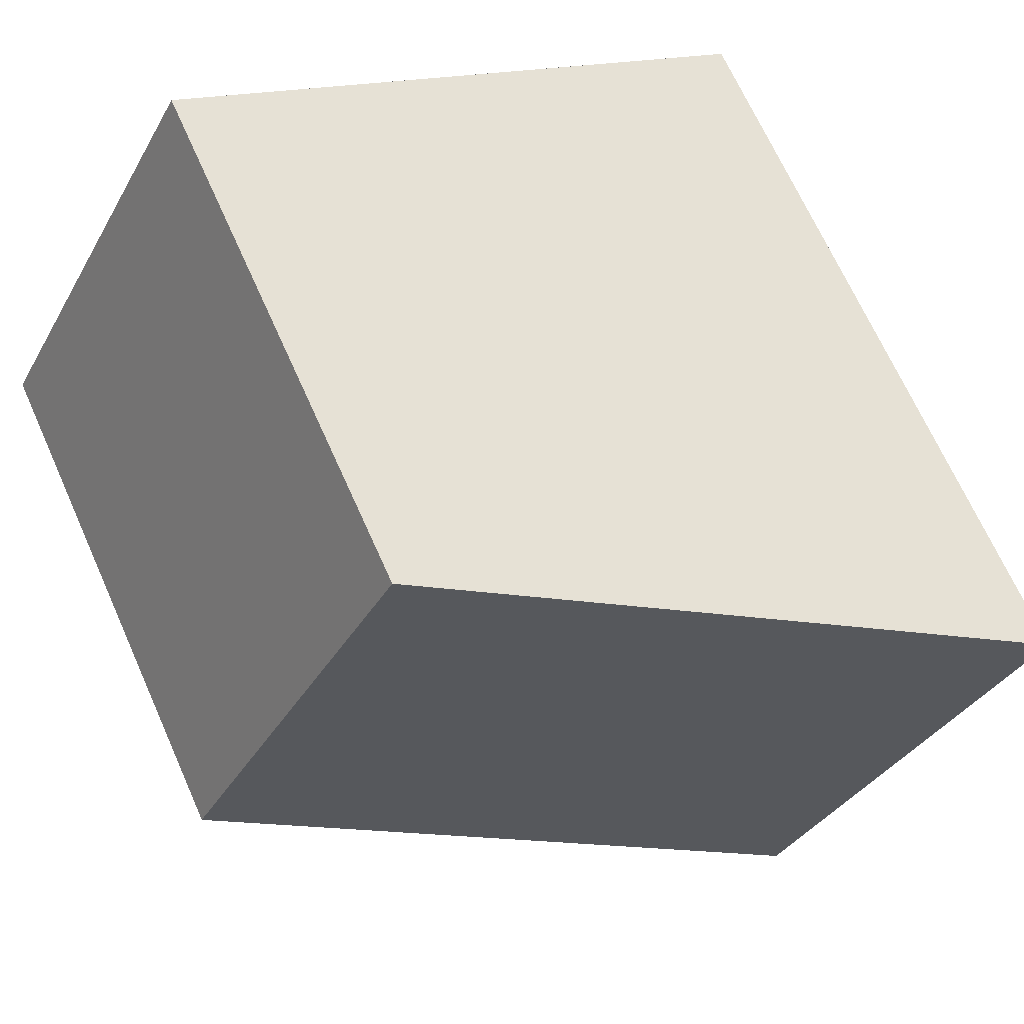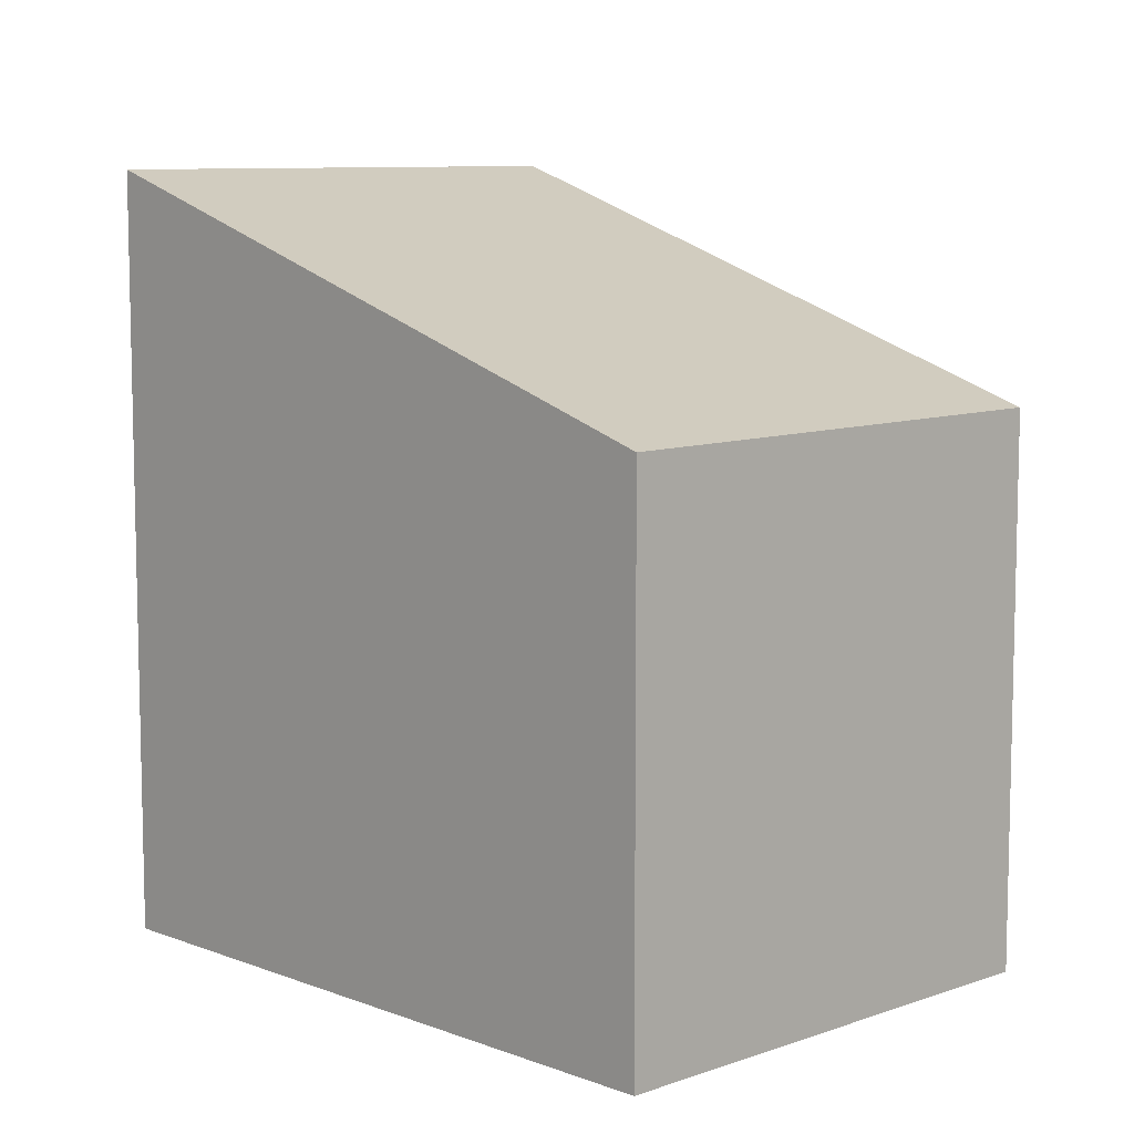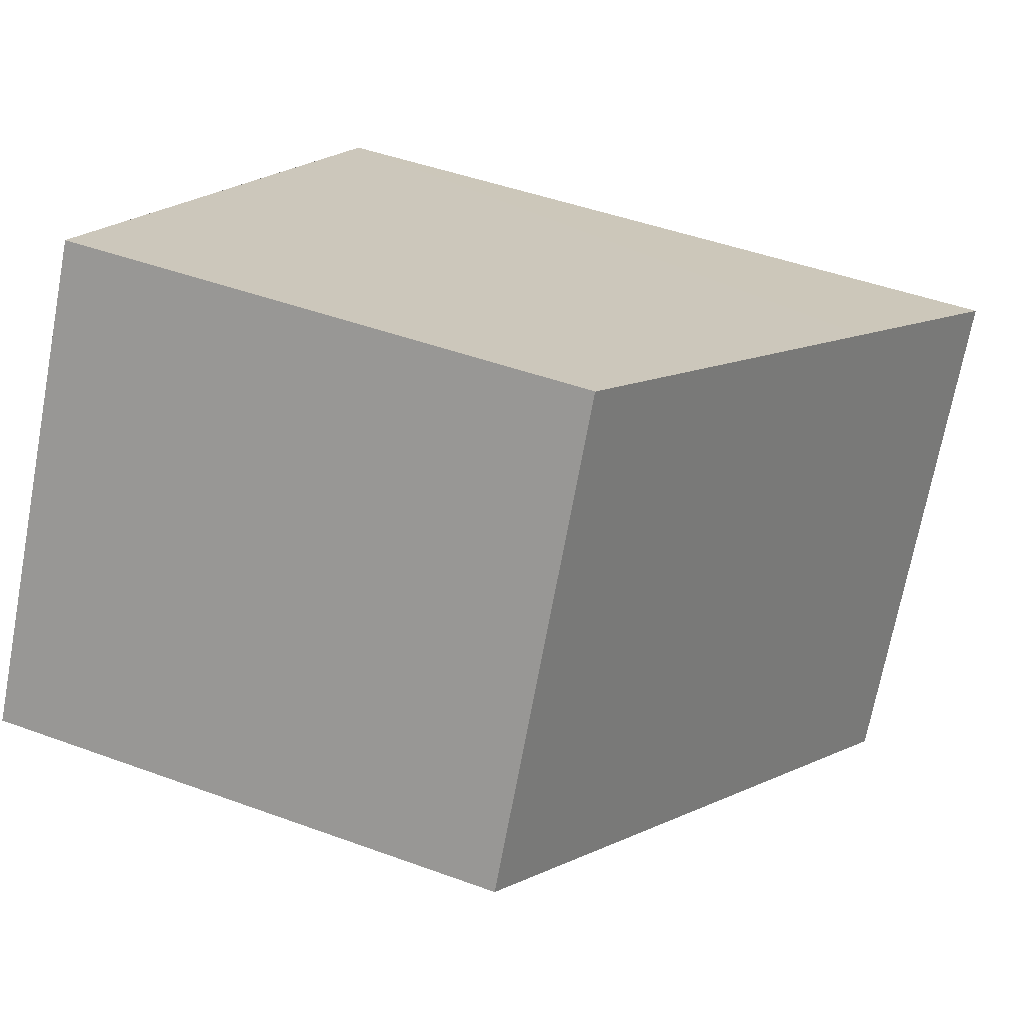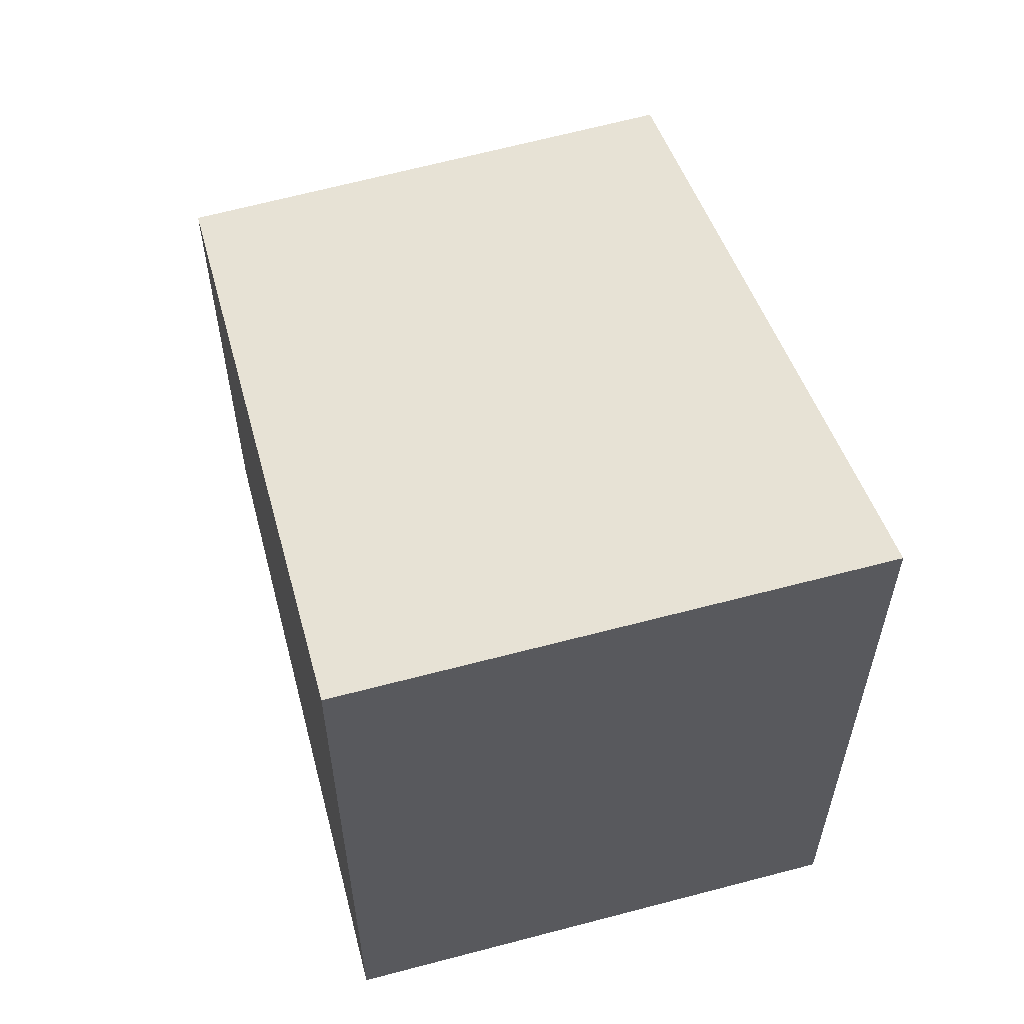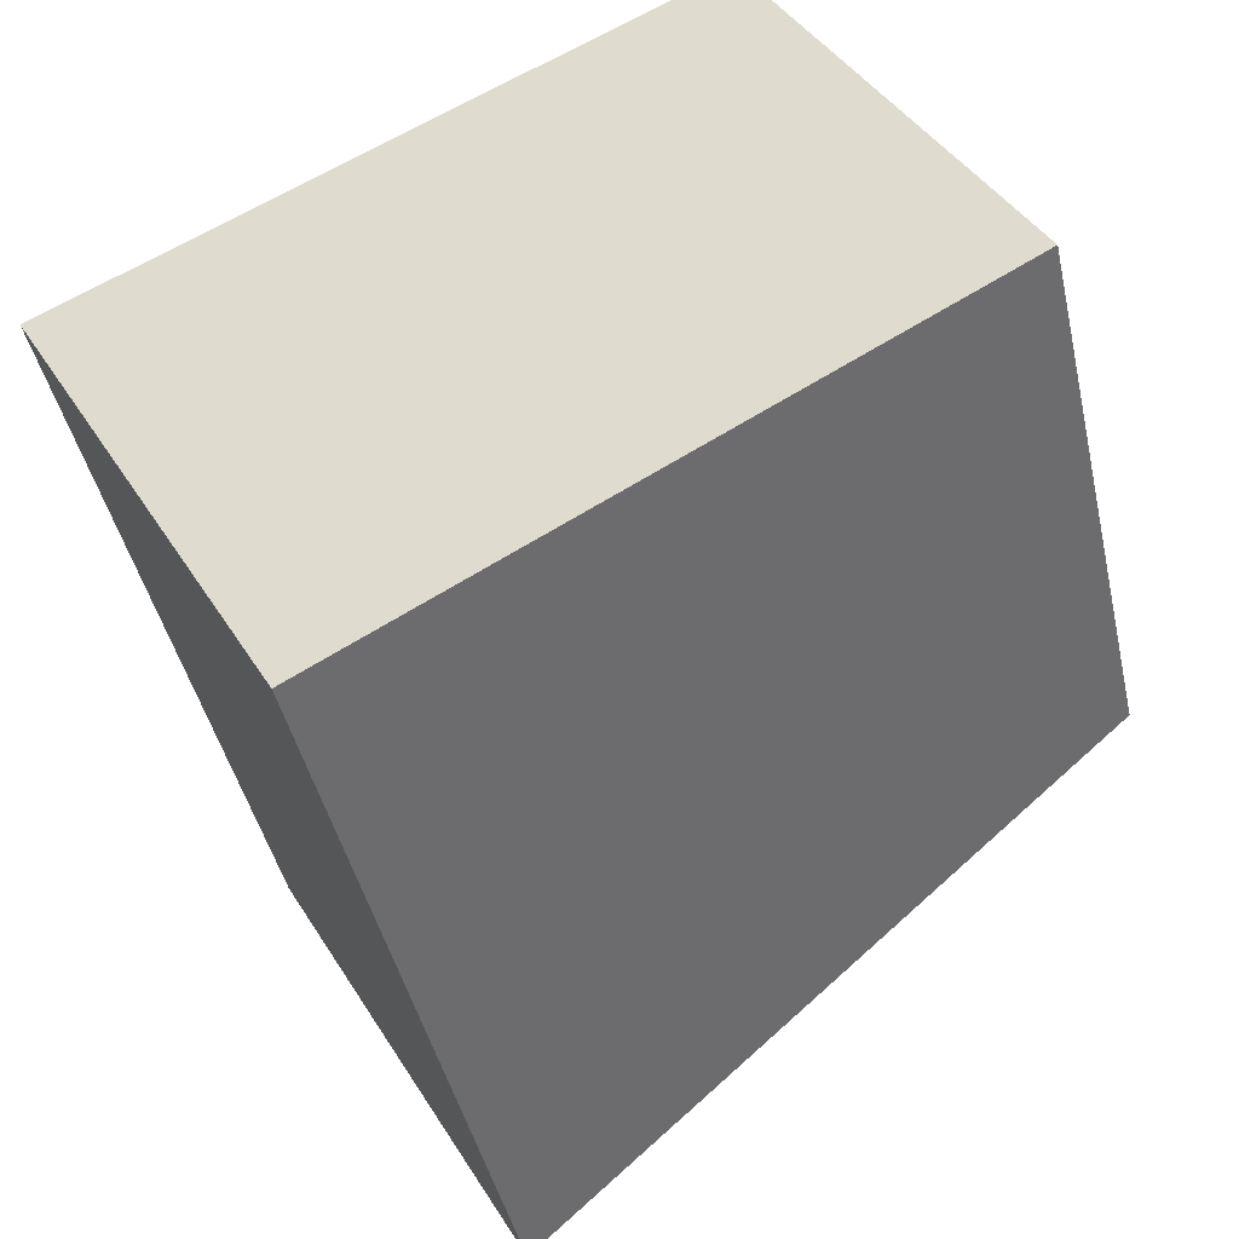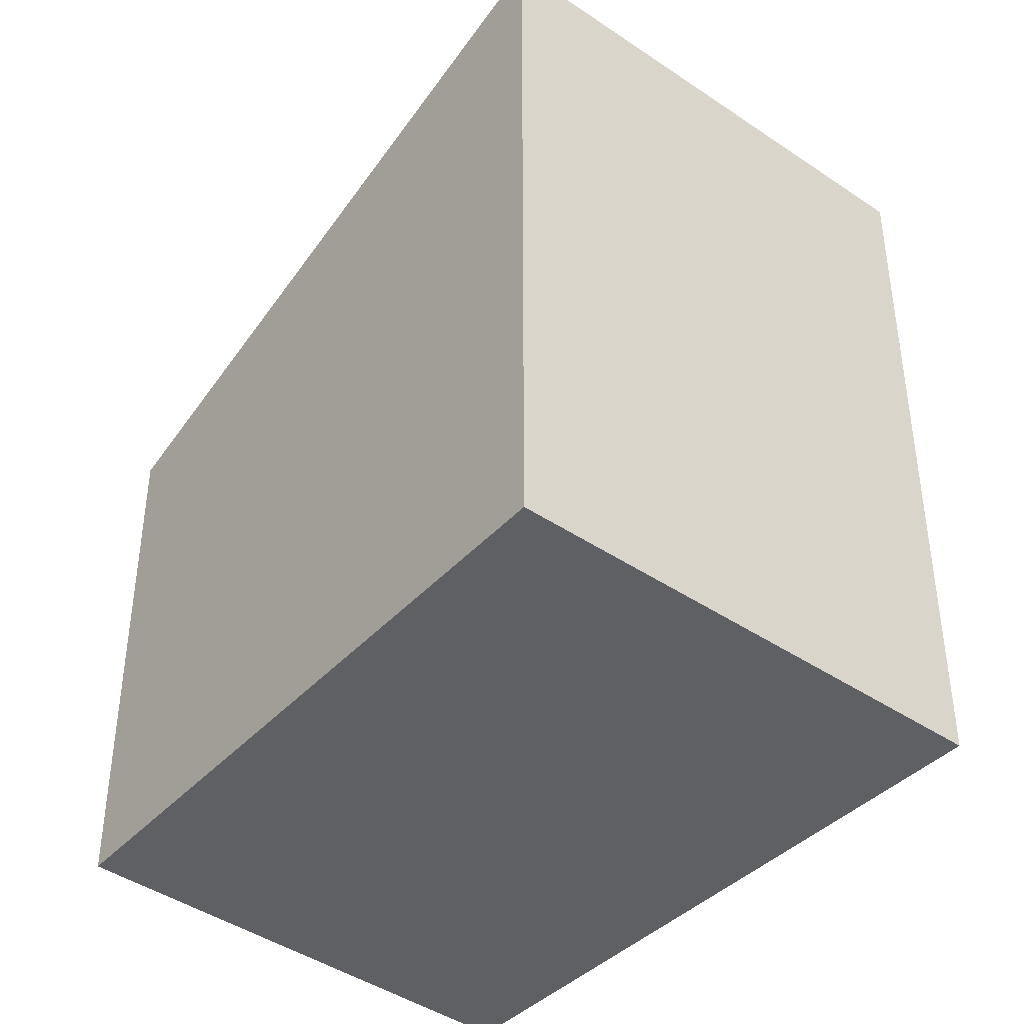
<metadata>
{"format":"obj","ext":"obj","renderer":"f3d","projection":"perspective","resolution":1024,"background":"white","views":[{"elev":68.5,"azim":155.9,"up":"+Z"},{"elev":8.8,"azim":18.2,"up":"+Y"},{"elev":45.5,"azim":113.0,"up":"+Z"},{"elev":61.2,"azim":-134.1,"up":"+Y"},{"elev":-44.1,"azim":12.6,"up":"+Z"},{"elev":-42.1,"azim":-158.1,"up":"+Y"}]}
</metadata>
<code>
v  1.654 4.894 -2.989
v  3.951 3.478 2.064
v  5.481 3.495 -0.808
v  1.385 4.397 0.724
v  0 4.894 2.997e-16
v  5.481 4.948e-17 -0.808
v  3.951 -1.264e-16 2.064
v  1.654 1.83e-16 -2.989
v  0 0 0
v  1.385 -4.433e-17 0.724
g defaultobject
f 1 2 3
f 2 1 4
f 4 1 5
f 2 6 3
f 6 2 7
f 3 8 1
f 8 3 6
f 8 5 1
f 5 8 9
f 9 4 5
f 4 9 2
f 2 9 7
f 7 9 10
f 7 8 6
f 8 7 10
f 8 10 9

</code>
